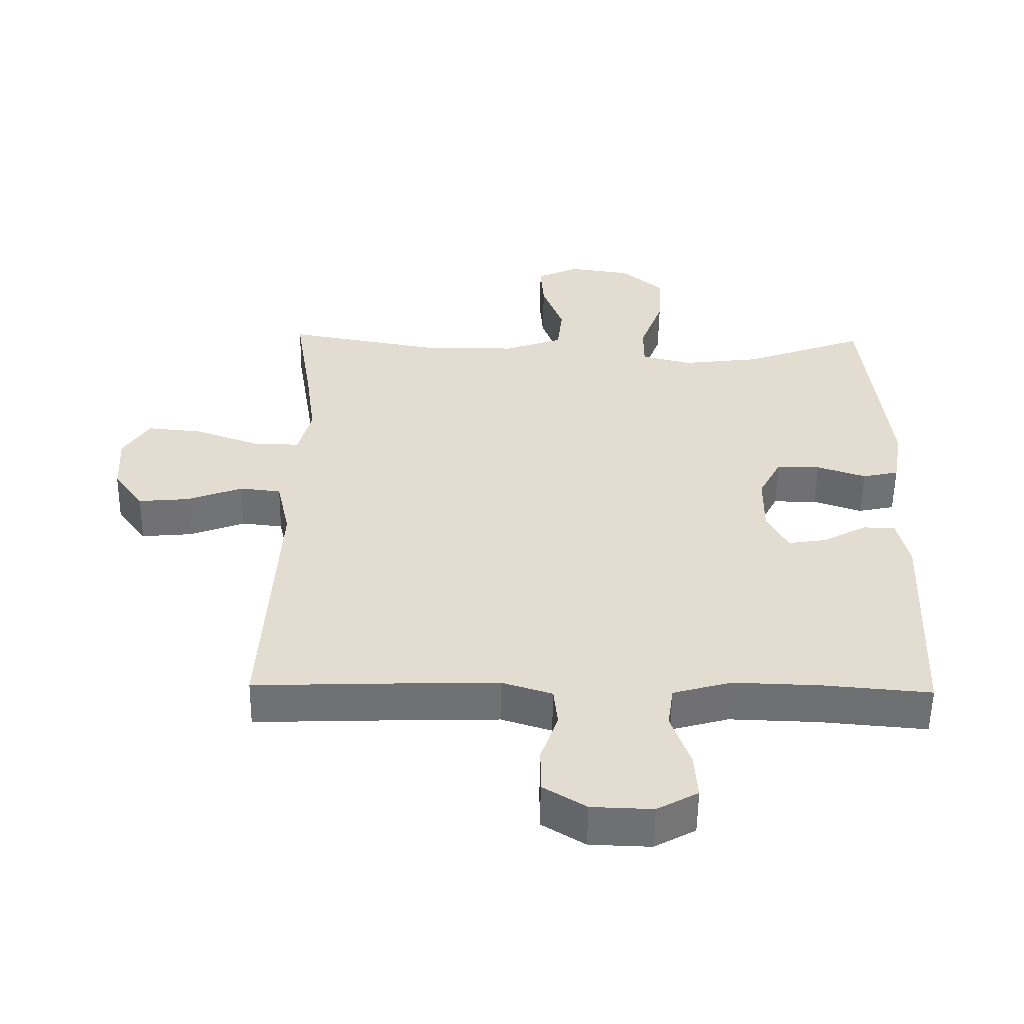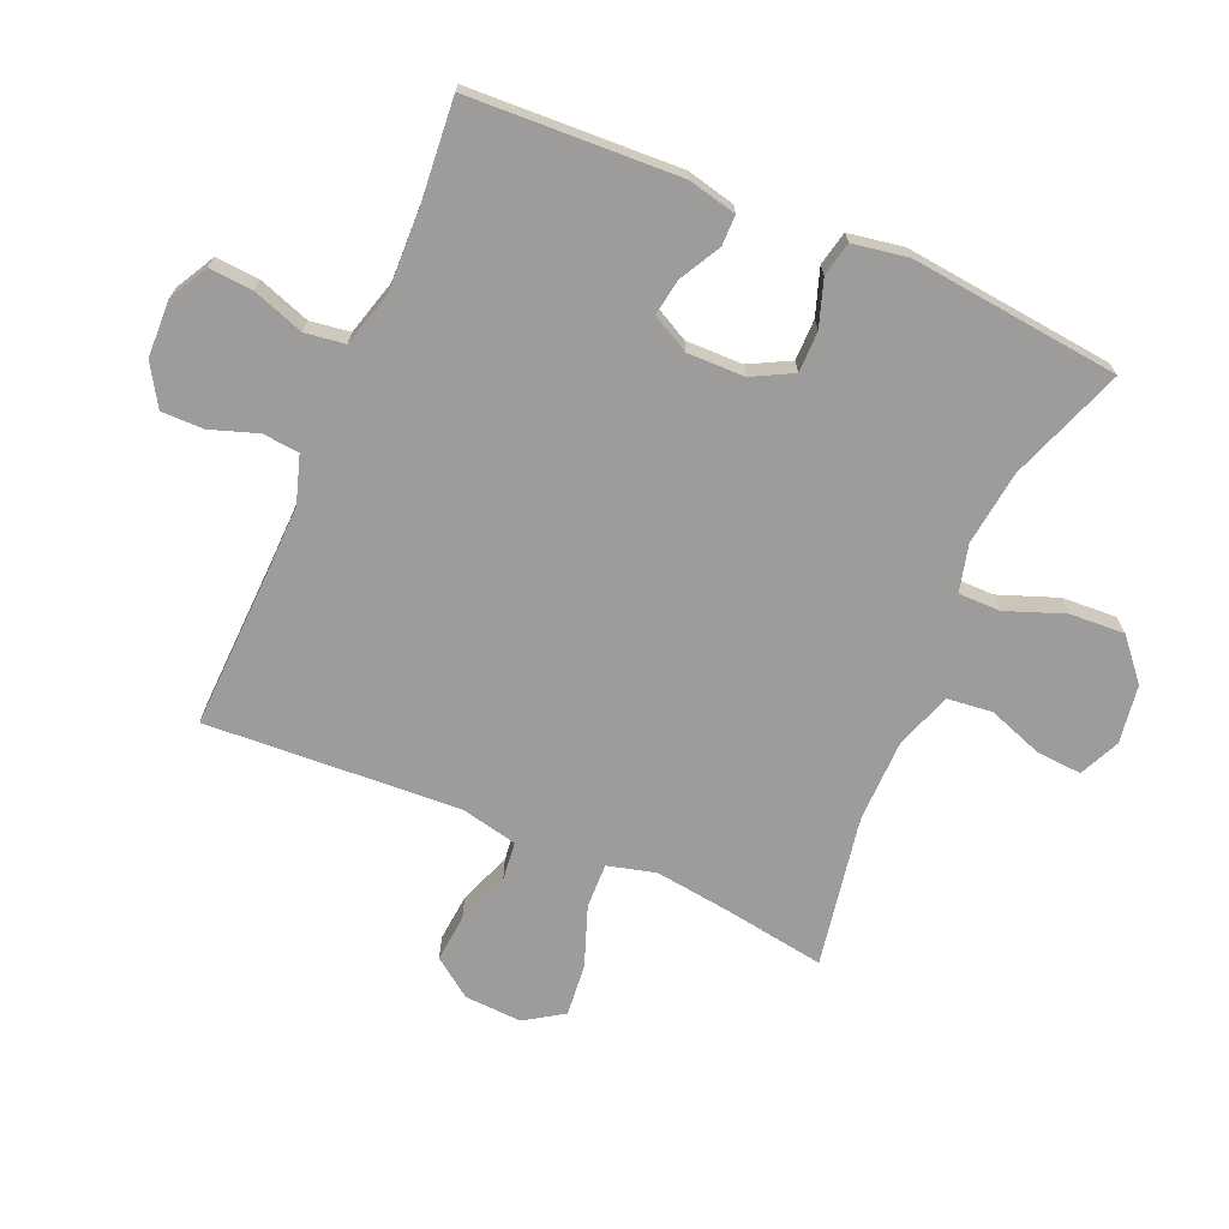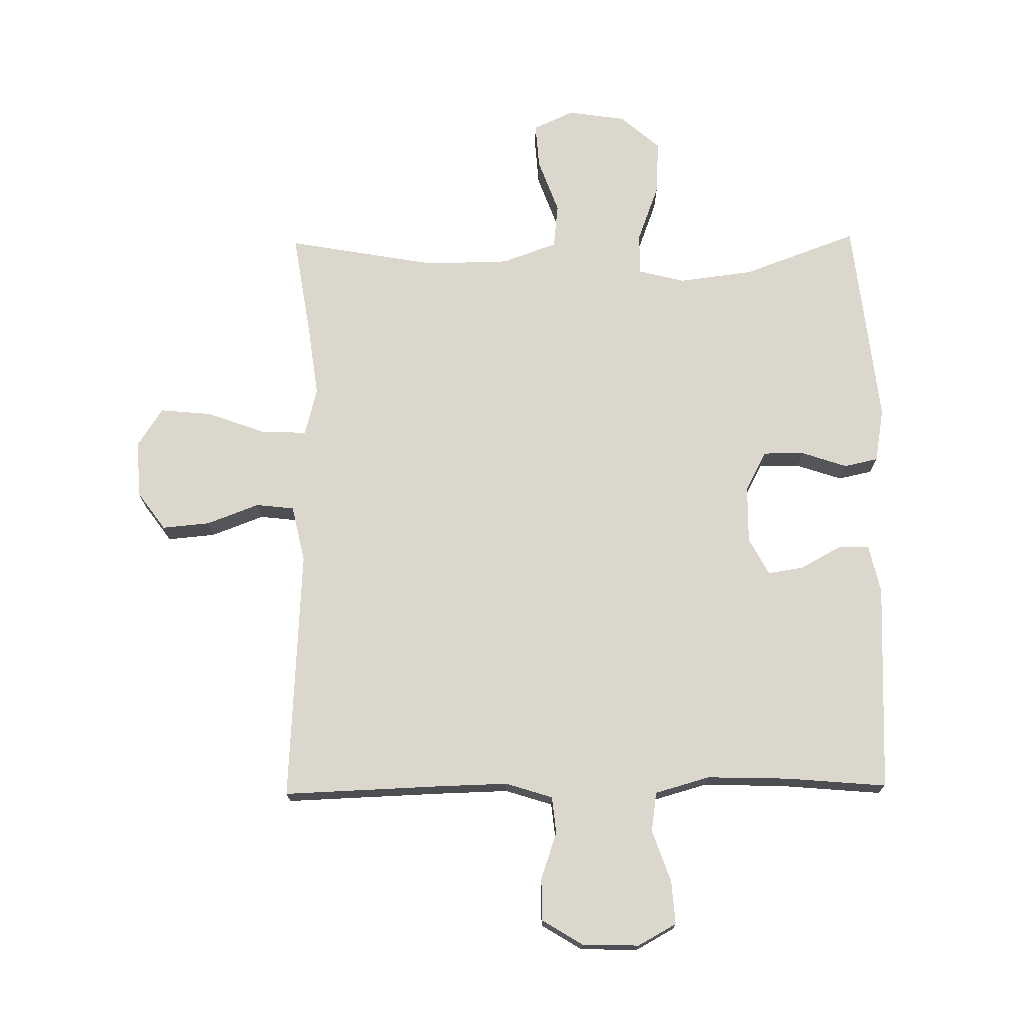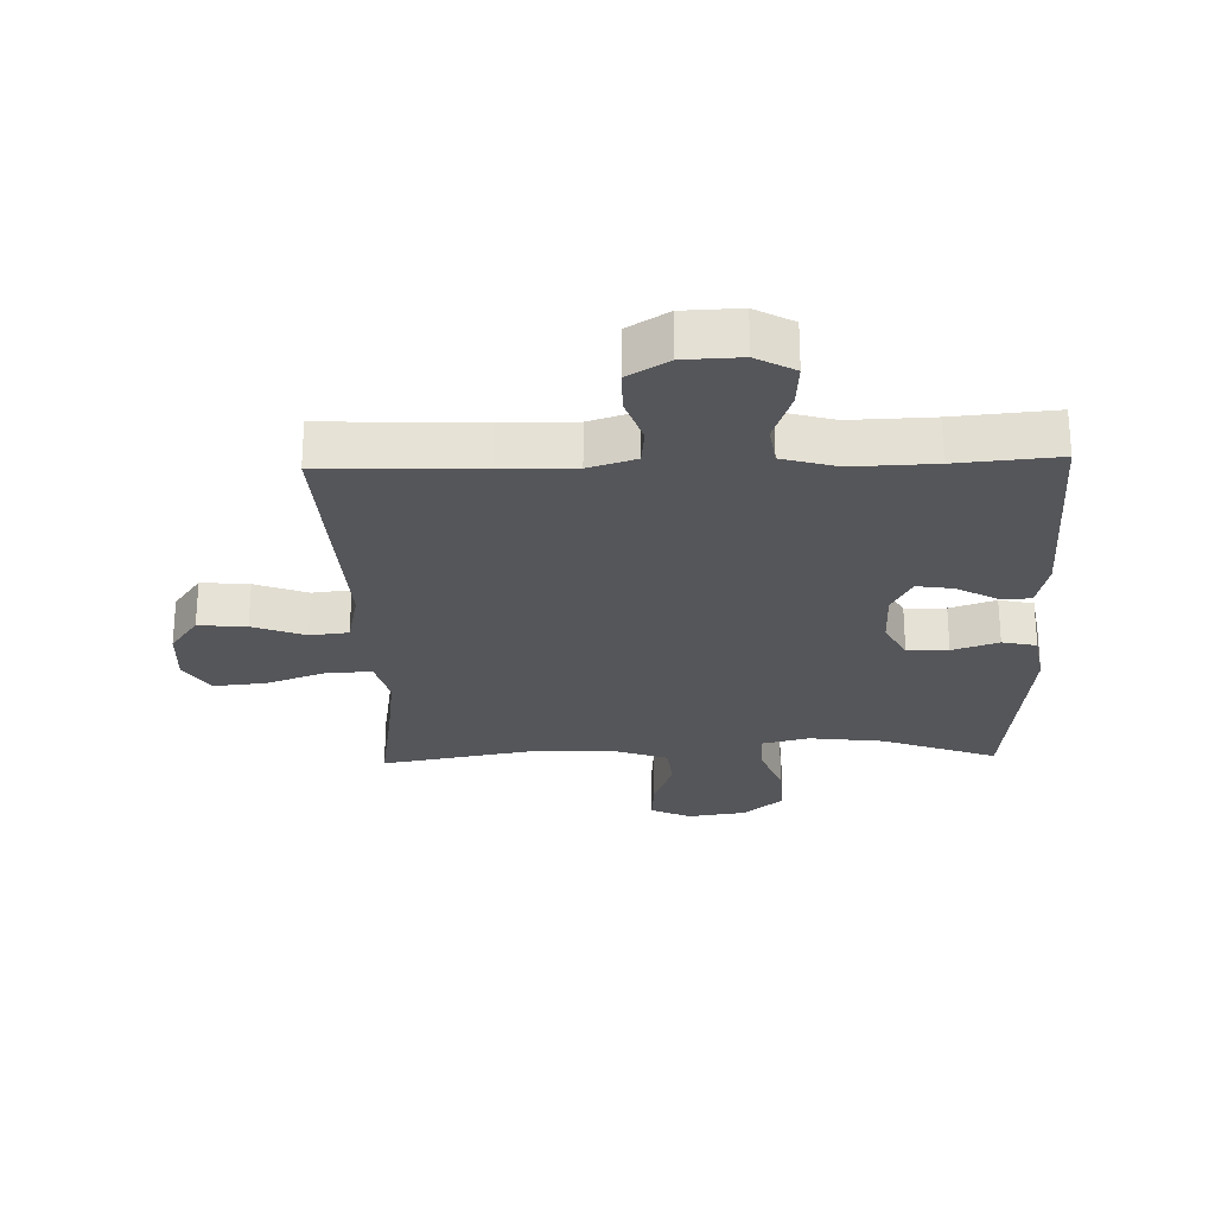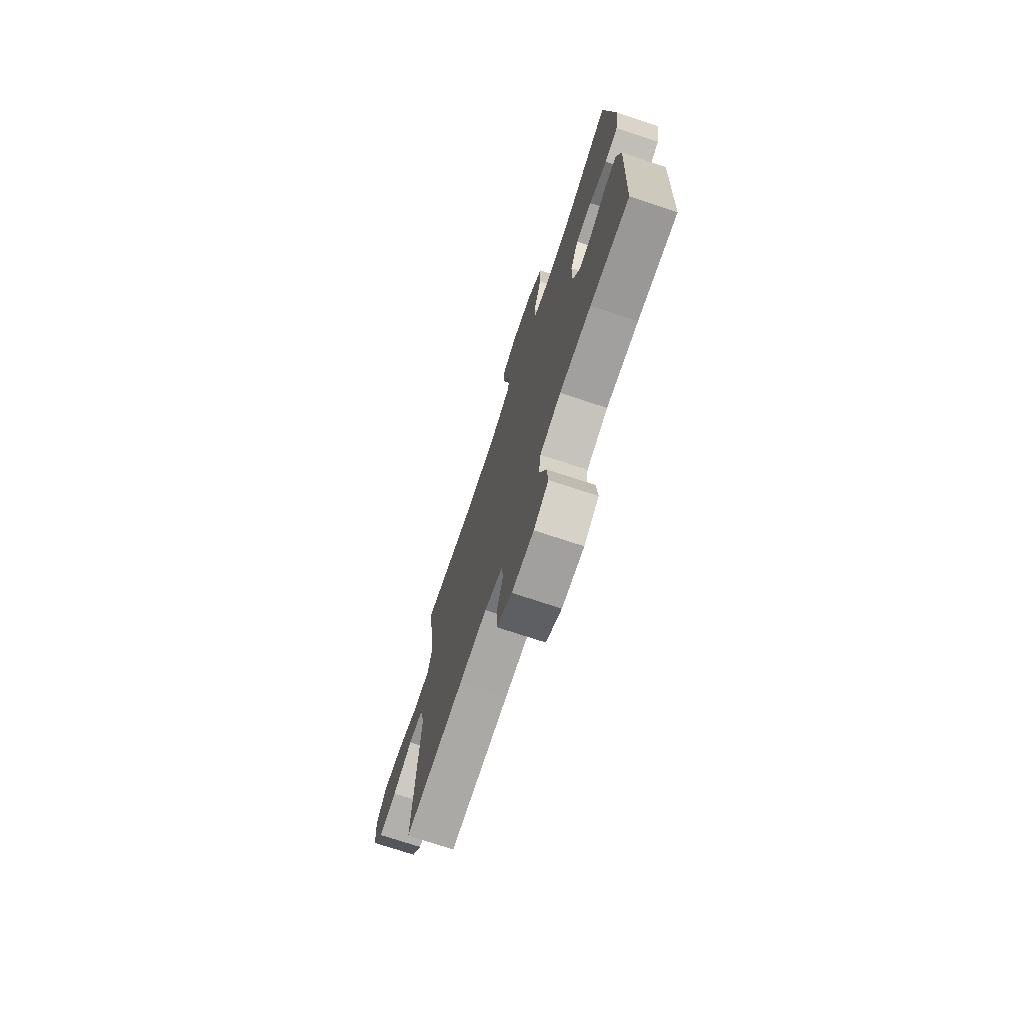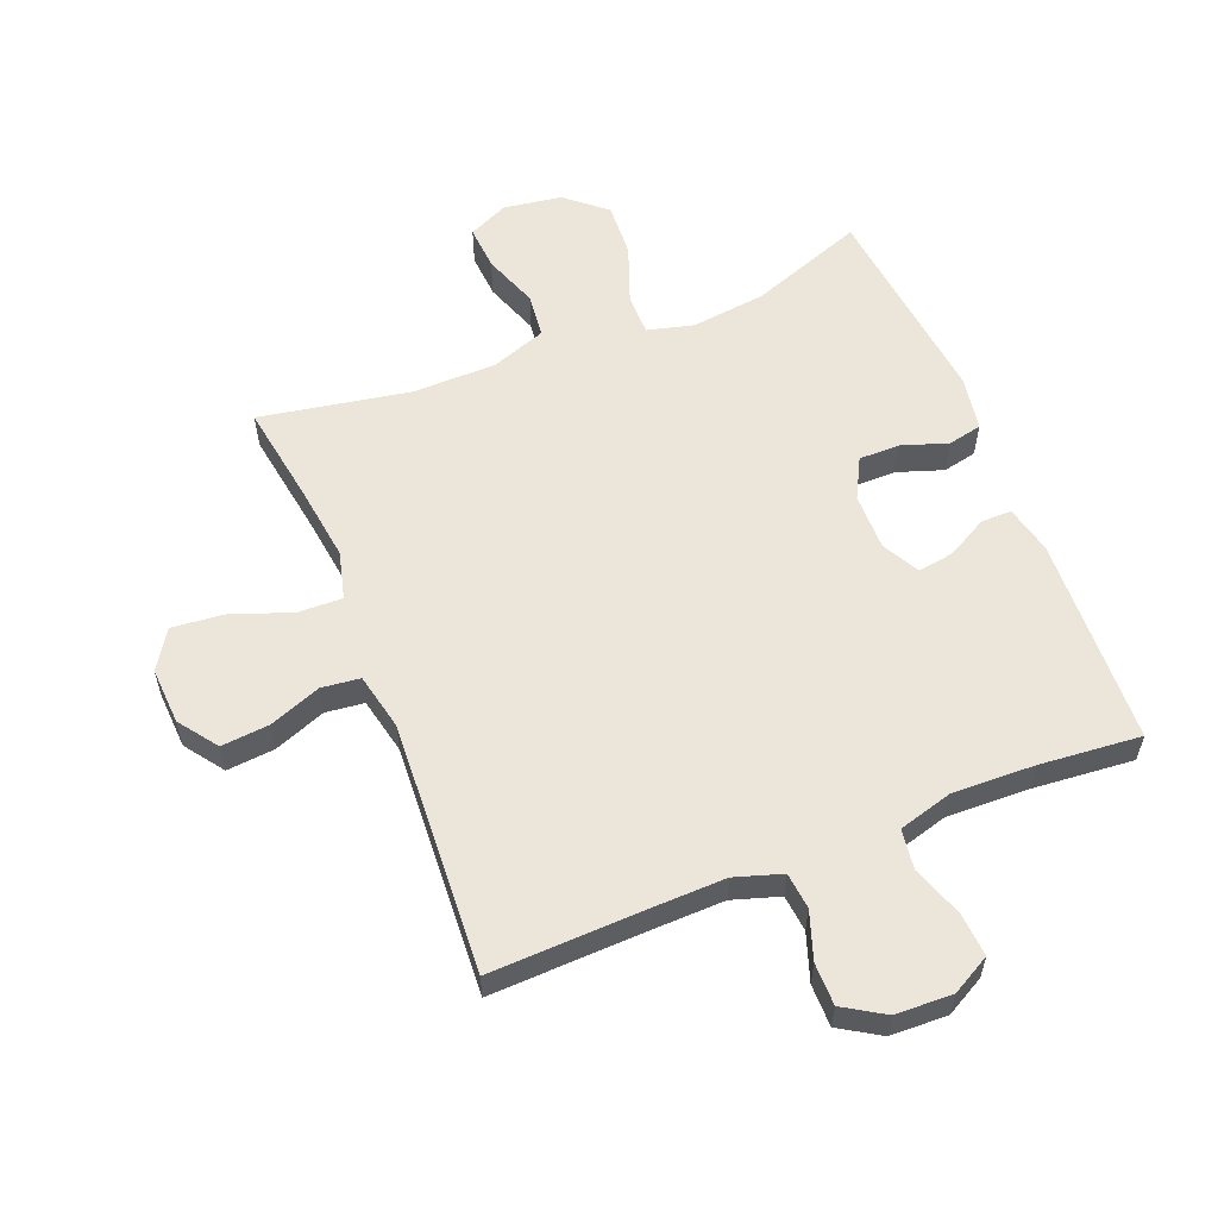
<metadata>
{"format":"obj","ext":"obj","renderer":"f3d","projection":"perspective","resolution":1024,"background":"white","views":[{"elev":-55.0,"azim":179.2,"up":"+Z"},{"elev":-70.0,"azim":-113.2,"up":"+Y"},{"elev":72.8,"azim":179.2,"up":"+Y"},{"elev":-26.0,"azim":-178.2,"up":"+Y"},{"elev":-73.6,"azim":-108.3,"up":"+Z"},{"elev":57.5,"azim":158.3,"up":"+Y"}]}
</metadata>
<code>
v 0.5 0.07 0.5
v 0.474 0.07 0.336
v 0.458 0.07 0.215
v 0.478 0.07 0.138
v 0.55 0.07 0.14
v 0.646 0.07 0.175
v 0.73 0.07 0.183
v 0.77 0.07 0.121
v 0.765 0.07 0.029
v 0.72 0.07 -0.033
v 0.643 0.07 -0.026
v 0.559 0.07 0.006
v 0.497 0.07 -0.001
v 0.477 0.07 -0.093
v 0.5 0.07 -0.5
v 0.249 0.07 -0.491
v 0.133 0.07 -0.488
v 0.057 0.07 -0.512
v 0.051 0.07 -0.571
v 0.077 0.07 -0.647
v 0.077 0.07 -0.715
v 0.012 0.07 -0.755
v -0.08 0.07 -0.758
v -0.142 0.07 -0.724
v -0.137 0.07 -0.654
v -0.108 0.07 -0.571
v -0.117 0.07 -0.507
v -0.205 0.07 -0.482
v -0.337 0.07 -0.486
v -0.5 0.07 -0.5
v -0.515 0.07 -0.162
v -0.497 0.07 -0.084
v -0.448 0.07 -0.084
v -0.382 0.07 -0.12
v -0.324 0.07 -0.129
v -0.292 0.07 -0.069
v -0.293 0.07 0.023
v -0.327 0.07 0.088
v -0.393 0.07 0.088
v -0.467 0.07 0.063
v -0.522 0.07 0.075
v -0.537 0.07 0.163
v -0.5 0.07 0.5
v -0.315 0.07 0.432
v -0.195 0.07 0.417
v -0.12 0.07 0.436
v -0.12 0.07 0.503
v -0.155 0.07 0.597
v -0.16 0.07 0.685
v -0.096 0.07 0.74
v -0.002 0.07 0.754
v 0.063 0.07 0.724
v 0.058 0.07 0.651
v 0.026 0.07 0.563
v 0.034 0.07 0.491
v 0.123 0.07 0.459
v 0.258 0.07 0.457
v 0.5 0 0.5
v 0.474 0 0.336
v 0.458 0 0.215
v 0.478 0 0.138
v 0.55 0 0.14
v 0.646 0 0.175
v 0.73 0 0.183
v 0.77 0 0.121
v 0.765 0 0.029
v 0.72 0 -0.033
v 0.643 0 -0.026
v 0.559 0 0.006
v 0.497 0 -0.001
v 0.477 0 -0.093
v 0.5 0 -0.5
v 0.249 0 -0.491
v 0.133 0 -0.488
v 0.057 0 -0.512
v 0.051 0 -0.571
v 0.077 0 -0.647
v 0.077 0 -0.715
v 0.012 0 -0.755
v -0.08 0 -0.758
v -0.142 0 -0.724
v -0.137 0 -0.654
v -0.108 0 -0.571
v -0.117 0 -0.507
v -0.205 0 -0.482
v -0.337 0 -0.486
v -0.5 0 -0.5
v -0.515 0 -0.162
v -0.497 0 -0.084
v -0.448 0 -0.084
v -0.382 0 -0.12
v -0.324 0 -0.129
v -0.292 0 -0.069
v -0.293 0 0.023
v -0.327 0 0.088
v -0.393 0 0.088
v -0.467 0 0.063
v -0.522 0 0.075
v -0.537 0 0.163
v -0.5 0 0.5
v -0.315 0 0.432
v -0.195 0 0.417
v -0.12 0 0.436
v -0.12 0 0.503
v -0.155 0 0.597
v -0.16 0 0.685
v -0.096 0 0.74
v -0.002 0 0.754
v 0.063 0 0.724
v 0.058 0 0.651
v 0.026 0 0.563
v 0.034 0 0.491
v 0.123 0 0.459
v 0.258 0 0.457
f 52 53 54
f 51 52 54
f 50 51 54
f 49 50 54
f 48 49 54
f 47 48 54
f 46 47 54 55
f 42 43 44
f 41 42 44
f 40 41 44
f 39 40 44
f 38 39 44 45
f 37 38 45 46
f 32 33 34
f 31 32 34
f 30 31 34
f 29 30 34
f 28 29 34 35
f 27 28 35 36
f 24 25 26
f 23 24 26
f 22 23 26
f 21 22 26
f 20 21 26
f 19 20 26
f 18 19 26 27
f 46 55 56
f 37 46 56
f 36 37 56
f 27 36 56
f 18 27 56
f 17 18 56
f 10 11 12
f 9 10 12
f 8 9 12
f 7 8 12
f 6 7 12
f 5 6 12
f 4 5 12 13
f 3 4 13 14
f 57 1 2
f 57 2 3
f 56 57 3
f 17 56 3
f 16 17 3
f 3 14 15 16
f 111 110 109
f 111 109 108
f 111 108 107
f 111 107 106
f 111 106 105
f 111 105 104
f 112 111 104 103
f 101 100 99
f 101 99 98
f 101 98 97
f 101 97 96
f 102 101 96 95
f 103 102 95 94
f 91 90 89
f 91 89 88
f 91 88 87
f 91 87 86
f 92 91 86 85
f 93 92 85 84
f 83 82 81
f 83 81 80
f 83 80 79
f 83 79 78
f 83 78 77
f 83 77 76
f 84 83 76 75
f 113 112 103
f 113 103 94
f 113 94 93
f 113 93 84
f 113 84 75
f 113 75 74
f 69 68 67
f 69 67 66
f 69 66 65
f 69 65 64
f 69 64 63
f 69 63 62
f 70 69 62 61
f 71 70 61 60
f 59 58 114
f 60 59 114
f 60 114 113
f 60 113 74
f 60 74 73
f 73 72 71 60
f 1 58 59 2
f 2 59 60 3
f 3 60 61 4
f 4 61 62 5
f 5 62 63 6
f 6 63 64 7
f 7 64 65 8
f 8 65 66 9
f 9 66 67 10
f 10 67 68 11
f 11 68 69 12
f 12 69 70 13
f 13 70 71 14
f 14 71 72 15
f 15 72 73 16
f 16 73 74 17
f 17 74 75 18
f 18 75 76 19
f 19 76 77 20
f 20 77 78 21
f 21 78 79 22
f 22 79 80 23
f 23 80 81 24
f 24 81 82 25
f 25 82 83 26
f 26 83 84 27
f 27 84 85 28
f 28 85 86 29
f 29 86 87 30
f 30 87 88 31
f 31 88 89 32
f 32 89 90 33
f 33 90 91 34
f 34 91 92 35
f 35 92 93 36
f 36 93 94 37
f 37 94 95 38
f 38 95 96 39
f 39 96 97 40
f 40 97 98 41
f 41 98 99 42
f 42 99 100 43
f 43 100 101 44
f 44 101 102 45
f 45 102 103 46
f 46 103 104 47
f 47 104 105 48
f 48 105 106 49
f 49 106 107 50
f 50 107 108 51
f 51 108 109 52
f 52 109 110 53
f 53 110 111 54
f 54 111 112 55
f 55 112 113 56
f 56 113 114 57
f 57 114 58 1

</code>
